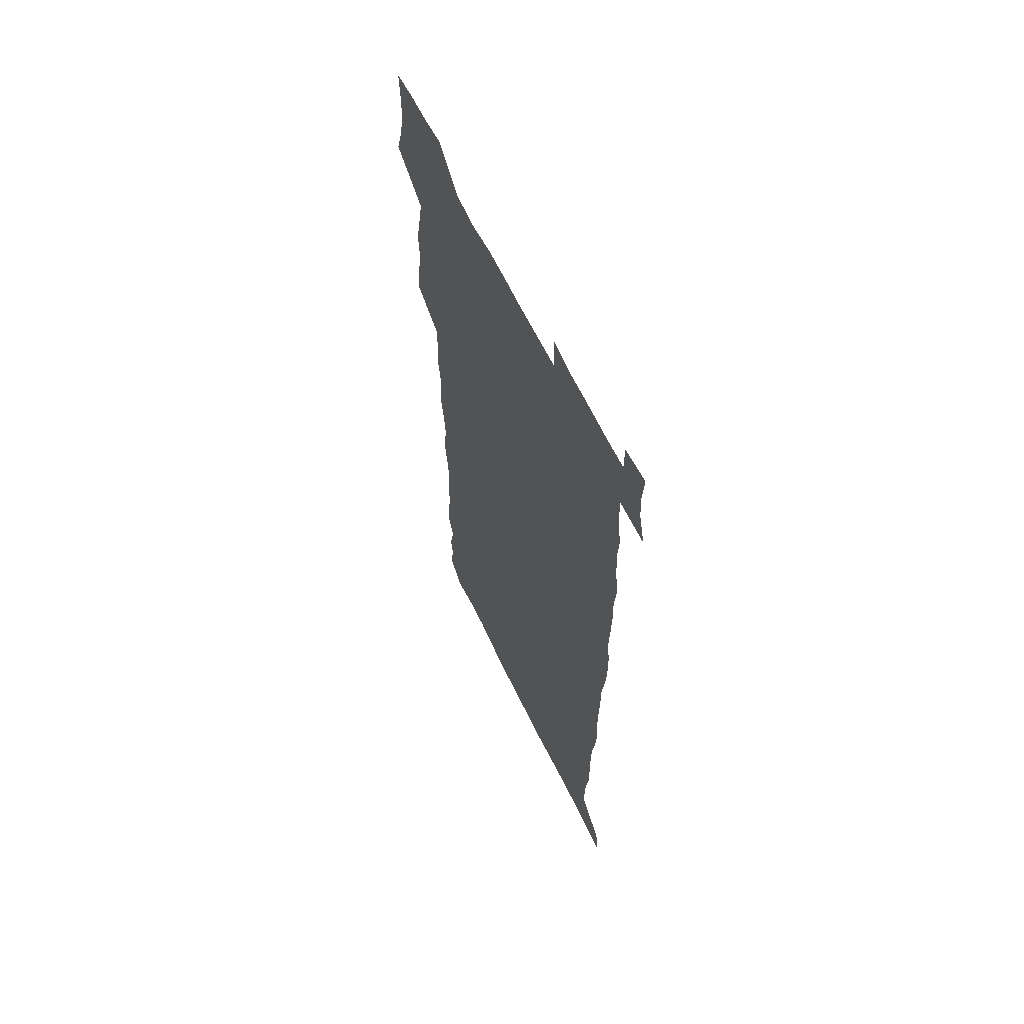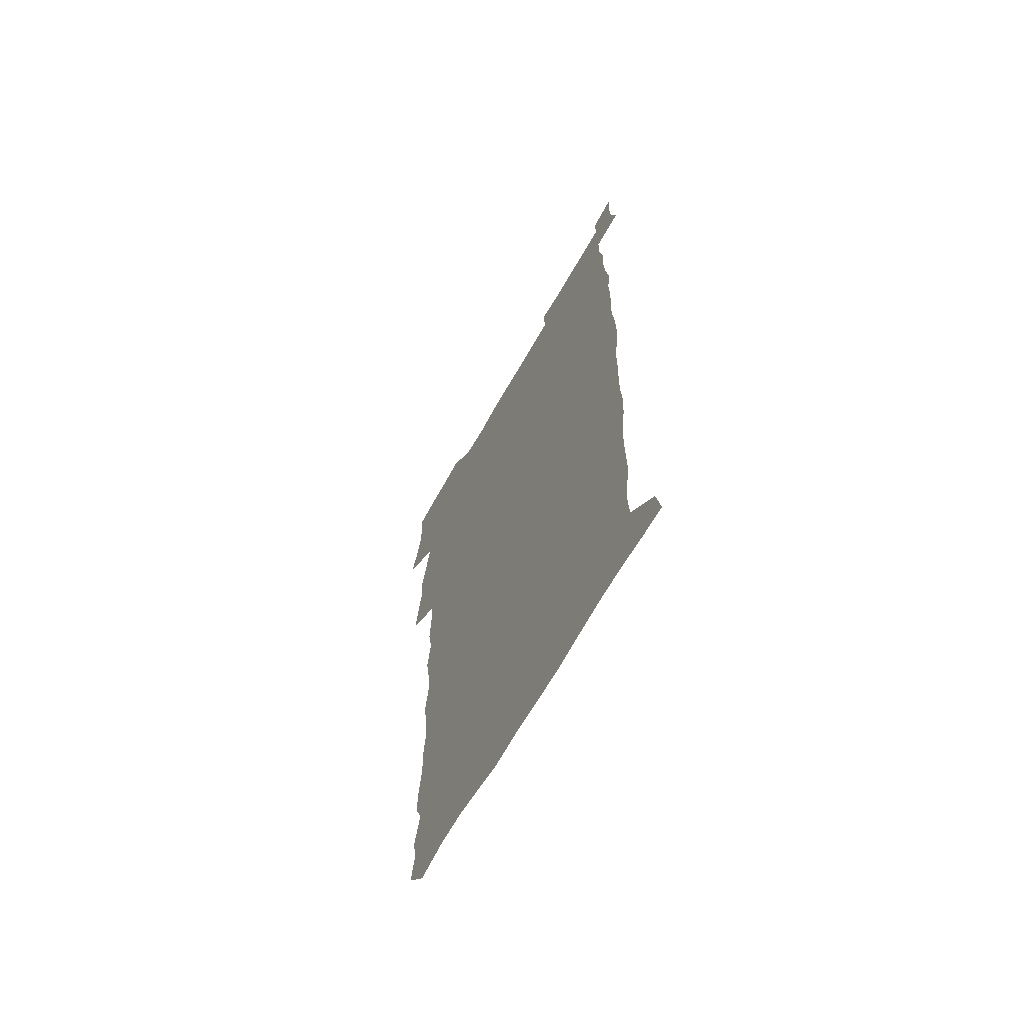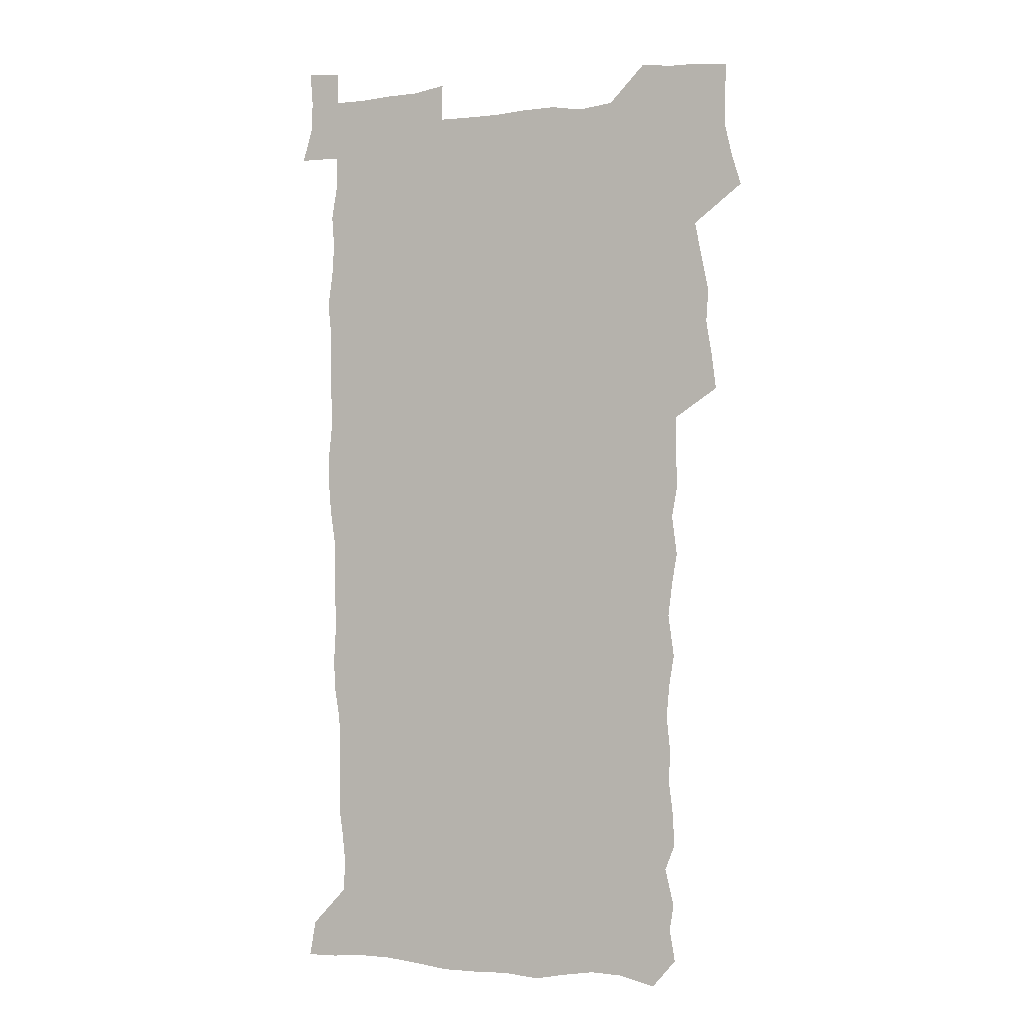
<metadata>
{"format":"obj","ext":"obj","renderer":"f3d","projection":"perspective","resolution":1024,"background":"white","views":[{"elev":63.2,"azim":64.3,"up":"+Y"},{"elev":-67.0,"azim":60.4,"up":"+Y"},{"elev":-1.3,"azim":-156.7,"up":"+Y"}]}
</metadata>
<code>
v 457.9 527.1 0
v 462.3 541.2 0
v 465.6 555.6 0
v 465.8 570.1 0
v 464.9 585.2 0
v 470.5 429.7 0
v 472.6 445.8 0
v 475.3 462.1 0
v 474.3 477.3 0
v 477.6 493.5 0
v 480.8 509.8 0
v 481.1 524.5 0
v 478.3 540 0
v 483.5 553.8 0
v 481.5 569.2 0
v 478.9 586.9 0
v 491.8 154.8 0
v 494.3 169.5 0
v 492.4 181.5 0
v 496.5 198.5 0
v 492 209.8 0
v 492.6 224.4 0
v 494.6 240.6 0
v 493.9 255.1 0
v 495.7 271.9 0
v 494.3 287 0
v 492 301.3 0
v 494.7 320.5 0
v 492.9 335.5 0
v 490.4 350.3 0
v 492.7 368.4 0
v 490.1 383.7 0
v 490.8 400.2 0
v 490.8 416.2 0
v 493.8 433.3 0
v 493.5 448.4 0
v 495.4 464.1 0
v 495.5 479 0
v 495.4 494.1 0
v 497.6 509.6 0
v 497.5 524.5 0
v 498.3 539.1 0
v 497.3 554.5 0
v 495.6 570.2 0
v 493.4 587.2 0
v 502.9 141.8 0
v 509.6 160.7 0
v 513.7 177.5 0
v 512 189.9 0
v 513.6 205.4 0
v 513.9 220.2 0
v 516.2 236.7 0
v 516.7 251.9 0
v 516 266.3 0
v 514.4 280.1 0
v 513.7 295 0
v 510.6 308.7 0
v 511.3 325.1 0
v 511.6 341.3 0
v 511 356.8 0
v 511.2 372.8 0
v 512.4 389.2 0
v 512.6 404.4 0
v 509.4 418.9 0
v 510.8 434.8 0
v 512.2 450.4 0
v 512.2 465 0
v 510.4 479.6 0
v 512.7 494.7 0
v 513.2 509.6 0
v 514 524.1 0
v 513.3 539 0
v 511.9 554.5 0
v 510.2 570.2 0
v 507.2 589.1 0
v 519.3 145.7 0
v 524.1 162.6 0
v 528.7 181.3 0
v 528 194.3 0
v 530 210.7 0
v 531.3 226.4 0
v 531.6 241.2 0
v 531.9 256.1 0
v 531.5 270.7 0
v 530.7 285.1 0
v 529.8 299.8 0
v 529.5 315 0
v 529.4 330.4 0
v 529 345.4 0
v 528.2 360.3 0
v 528 375.7 0
v 528.2 391.1 0
v 527.9 406.2 0
v 527.3 421.1 0
v 527.4 436.2 0
v 526.8 450.9 0
v 527.3 465.7 0
v 530 480.9 0
v 528.9 495.2 0
v 528.9 509.6 0
v 528.8 524 0
v 528.9 538.4 0
v 527.4 553.7 0
v 524.1 571.8 0
v 534.2 146.1 0
v 539.4 164.8 0
v 542.3 182.3 0
v 545.5 200.6 0
v 546 215.3 0
v 546.5 230.2 0
v 546.5 244.6 0
v 546.1 258.8 0
v 545.6 273.1 0
v 545.4 288 0
v 544.8 302.7 0
v 545.1 318.2 0
v 544.1 332.3 0
v 543.8 347.3 0
v 543.4 362 0
v 544 378 0
v 543 392.2 0
v 544.5 408.4 0
v 543.7 422.6 0
v 543.9 437.5 0
v 544.3 452.3 0
v 544.3 466.7 0
v 544 481.1 0
v 543.9 495.4 0
v 543.9 509.6 0
v 543.4 523.9 0
v 544.5 537.7 0
v 542 554.2 0
v 540.4 570 0
v 548.7 143.8 0
v 553.1 163 0
v 557.2 184.4 0
v 559.5 202.9 0
v 559.9 217.1 0
v 560.7 232.5 0
v 560.2 246.3 0
v 560.3 261 0
v 559.9 275.3 0
v 559.3 289.5 0
v 559.4 305 0
v 558.7 319 0
v 558.7 334.1 0
v 558.4 348.8 0
v 557.5 362.5 0
v 558.3 378.8 0
v 558.1 393.5 0
v 558.7 408.9 0
v 558.5 423.3 0
v 558.2 437.7 0
v 558.7 452.5 0
v 558.7 466.9 0
v 558.6 481.3 0
v 558.5 495.6 0
v 558.5 509.8 0
v 558.2 523.9 0
v 558.5 537.7 0
v 557.2 553.2 0
v 554.6 572.4 0
v 563.5 140.8 0
v 569.3 166.6 0
v 571 183.7 0
v 572.6 202.1 0
v 574.1 220.3 0
v 574.3 234 0
v 573.9 247.4 0
v 573.8 261.8 0
v 573.8 276.7 0
v 573.6 291.3 0
v 573.3 306 0
v 573.4 321.1 0
v 573 335.4 0
v 571.9 349.2 0
v 573.2 365.6 0
v 573.3 380.5 0
v 573.1 394.7 0
v 573.1 409.4 0
v 573 423.8 0
v 573 438.2 0
v 573.4 453 0
v 572.8 467.2 0
v 572.9 481.5 0
v 573.2 495.8 0
v 573 509.9 0
v 572.8 524.1 0
v 572.5 538.5 0
v 571.6 554.1 0
v 569.7 572.3 0
v 580.4 142 0
v 584.1 167.3 0
v 585.5 185.2 0
v 586.4 202.7 0
v 587 218.4 0
v 587.3 234.3 0
v 587.4 248 0
v 587.4 261.7 0
v 587.5 278.1 0
v 587.1 291.5 0
v 587.2 306.9 0
v 587.1 321.2 0
v 587.2 336.7 0
v 586.9 350.9 0
v 587.1 365.8 0
v 587 379.9 0
v 587.2 395 0
v 587.1 409.4 0
v 587.1 424 0
v 587.1 438.1 0
v 587.2 453 0
v 587.4 467.4 0
v 587.2 481.6 0
v 587.3 495.9 0
v 587.4 510.1 0
v 587.2 524.3 0
v 586.9 538.6 0
v 586.3 554.2 0
v 585.2 571.3 0
v 597 141.4 0
v 598.7 165.7 0
v 599.7 186.7 0
v 600.1 202.3 0
v 600.3 217.7 0
v 600.1 234.7 0
v 600.9 246.8 0
v 600.9 261.4 0
v 600.8 277.8 0
v 600.8 291.9 0
v 600.9 306.2 0
v 600.8 320.8 0
v 600.8 337.6 0
v 600.8 351 0
v 601.1 366.5 0
v 601.1 380.8 0
v 601.3 394.8 0
v 601.2 409.5 0
v 601.3 423.8 0
v 601.2 438.1 0
v 601.4 453.2 0
v 601.5 467.4 0
v 601.5 481.7 0
v 601.5 496 0
v 601.6 510.2 0
v 601.5 524.3 0
v 601.4 538.2 0
v 600.9 555.3 0
v 600.5 571.3 0
v 613.5 141.2 0
v 613.6 163.3 0
v 613.7 185.3 0
v 613.7 202.8 0
v 613.9 216.9 0
v 613.9 232.4 0
v 614.1 248 0
v 614.3 261.1 0
v 614.2 277.9 0
v 614.3 291.9 0
v 614.6 305.8 0
v 614.6 321.1 0
v 614.6 336.3 0
v 614.7 351.8 0
v 615 365.9 0
v 615.4 379.9 0
v 615.2 395 0
v 615.5 409.1 0
v 615.5 423.6 0
v 615.4 438.6 0
v 615.6 452.9 0
v 615.7 467.3 0
v 615.8 481.6 0
v 616.2 496.1 0
v 615.9 510.6 0
v 615.9 524.8 0
v 615.6 539.1 0
v 615.8 554.3 0
v 615.6 571.5 0
v 615.4 588.8 0
v 629.7 143.1 0
v 628.3 167.7 0
v 628.1 182.9 0
v 627 202.6 0
v 627.4 216.5 0
v 627.9 230.6 0
v 627.7 246.5 0
v 627.6 261.8 0
v 627.9 276.3 0
v 628.4 290 0
v 628.5 305 0
v 628.6 320.3 0
v 628.5 336 0
v 628.4 351 0
v 628.8 365.4 0
v 629.4 379.5 0
v 629.6 394.2 0
v 629.6 408.9 0
v 630 423.2 0
v 630.7 437.4 0
v 629.9 452.8 0
v 629.8 467.2 0
v 630.2 481.5 0
v 630.5 496.1 0
v 630.5 510.6 0
v 630.4 525 0
v 630.4 539.6 0
v 630.5 554.3 0
v 630.8 569.7 0
v 630.9 586.3 0
v 645.5 144.5 0
v 642.7 166.8 0
v 642.2 182.5 0
v 641.7 198.8 0
v 641.7 213.8 0
v 641.7 228.8 0
v 641.4 244.7 0
v 643.1 258 0
v 642.1 274.5 0
v 641.5 290.7 0
v 642.1 304.6 0
v 643 318.6 0
v 643 333.9 0
v 644.7 347.8 0
v 643.4 363.9 0
v 644.5 378 0
v 645.5 392.3 0
v 644.7 407.8 0
v 644.6 422.6 0
v 645 437.3 0
v 644.4 452.3 0
v 646 466.7 0
v 645 481.5 0
v 645.5 496 0
v 645.5 510.6 0
v 645.5 525.3 0
v 645.3 539.9 0
v 645.4 554.7 0
v 645.5 569.5 0
v 645.9 586.1 0
v 660.8 144.6 0
v 656.3 167.1 0
v 656.5 180.7 0
v 656.6 195.2 0
v 656 211.1 0
v 655.7 226.5 0
v 656.4 241 0
v 657.1 255.7 0
v 657 271.3 0
v 657.9 286 0
v 658.5 300.7 0
v 657.4 316.7 0
v 659.5 330.5 0
v 660.2 345.2 0
v 658.4 361.9 0
v 660 376 0
v 660.9 390.8 0
v 660 406.5 0
v 660.1 421.4 0
v 661.1 436 0
v 660.8 451.1 0
v 662.2 465.8 0
v 661.1 481 0
v 660.9 495.8 0
v 661.1 510.6 0
v 662 525.6 0
v 661 540.5 0
v 660.7 555.4 0
v 660.2 569.8 0
v 660.7 585.3 0
v 676.4 143.2 0
v 672.4 162.5 0
v 671.3 177.4 0
v 670.6 192.5 0
v 672 206 0
v 673.9 219.5 0
v 673.6 234.9 0
v 673.6 250.4 0
v 674.1 265.5 0
v 676.4 279.6 0
v 677.3 294.4 0
v 676.3 310.7 0
v 676.5 326.2 0
v 677.1 341.6 0
v 677.1 357.4 0
v 679.2 372 0
v 680.4 387 0
v 680.3 402.6 0
v 678.6 418.8 0
v 679.2 434 0
v 679.7 449.3 0
v 679.3 464.7 0
v 680.9 479.8 0
v 678.7 495.4 0
v 677.8 510.5 0
v 678.8 525.6 0
v 676.2 541.5 0
v 676.2 556.4 0
v 675.4 570.6 0
v 675.5 585.3 0
v 675.6 599.8 0
v 690.8 142.7 0
v 687.9 159.5 0
v 695.8 556.7 0
v 691.3 572 0
v 690.6 586.2 0
v 691.9 601.9 0
f 11 12 1
f 1 12 2
f 12 13 2
f 2 13 3
f 13 14 3
f 3 14 4
f 14 15 4
f 4 15 5
f 15 16 5
f 34 35 6
f 6 35 7
f 35 36 7
f 7 36 8
f 36 37 8
f 8 37 9
f 37 38 9
f 9 38 10
f 38 39 10
f 10 39 11
f 39 40 11
f 11 40 12
f 40 41 12
f 12 41 13
f 41 42 13
f 13 42 14
f 42 43 14
f 14 43 15
f 43 44 15
f 15 44 16
f 44 45 16
f 46 47 17
f 17 47 18
f 47 48 18
f 18 48 19
f 48 49 19
f 19 49 20
f 49 50 20
f 20 50 21
f 50 51 21
f 21 51 22
f 51 52 22
f 22 52 23
f 52 53 23
f 23 53 24
f 53 54 24
f 24 54 25
f 54 55 25
f 25 55 26
f 55 56 26
f 26 56 27
f 56 57 27
f 27 57 28
f 57 58 28
f 28 58 29
f 58 59 29
f 29 59 30
f 59 60 30
f 30 60 31
f 60 61 31
f 31 61 32
f 61 62 32
f 32 62 33
f 62 63 33
f 33 63 34
f 63 64 34
f 34 64 35
f 64 65 35
f 35 65 36
f 65 66 36
f 36 66 37
f 66 67 37
f 37 67 38
f 67 68 38
f 38 68 39
f 68 69 39
f 39 69 40
f 69 70 40
f 40 70 41
f 70 71 41
f 41 71 42
f 71 72 42
f 42 72 43
f 72 73 43
f 43 73 44
f 73 74 44
f 44 74 45
f 74 75 45
f 46 76 47
f 76 77 47
f 47 77 48
f 77 78 48
f 48 78 49
f 78 79 49
f 49 79 50
f 79 80 50
f 50 80 51
f 80 81 51
f 51 81 52
f 81 82 52
f 52 82 53
f 82 83 53
f 53 83 54
f 83 84 54
f 54 84 55
f 84 85 55
f 55 85 56
f 85 86 56
f 56 86 57
f 86 87 57
f 57 87 58
f 87 88 58
f 58 88 59
f 88 89 59
f 59 89 60
f 89 90 60
f 60 90 61
f 90 91 61
f 61 91 62
f 91 92 62
f 62 92 63
f 92 93 63
f 63 93 64
f 93 94 64
f 64 94 65
f 94 95 65
f 65 95 66
f 95 96 66
f 66 96 67
f 96 97 67
f 67 97 68
f 97 98 68
f 68 98 69
f 98 99 69
f 69 99 70
f 99 100 70
f 70 100 71
f 100 101 71
f 71 101 72
f 101 102 72
f 72 102 73
f 102 103 73
f 73 103 74
f 103 104 74
f 74 104 75
f 76 105 77
f 105 106 77
f 77 106 78
f 106 107 78
f 78 107 79
f 107 108 79
f 79 108 80
f 108 109 80
f 80 109 81
f 109 110 81
f 81 110 82
f 110 111 82
f 82 111 83
f 111 112 83
f 83 112 84
f 112 113 84
f 84 113 85
f 113 114 85
f 85 114 86
f 114 115 86
f 86 115 87
f 115 116 87
f 87 116 88
f 116 117 88
f 88 117 89
f 117 118 89
f 89 118 90
f 118 119 90
f 90 119 91
f 119 120 91
f 91 120 92
f 120 121 92
f 92 121 93
f 121 122 93
f 93 122 94
f 122 123 94
f 94 123 95
f 123 124 95
f 95 124 96
f 124 125 96
f 96 125 97
f 125 126 97
f 97 126 98
f 126 127 98
f 98 127 99
f 127 128 99
f 99 128 100
f 128 129 100
f 100 129 101
f 129 130 101
f 101 130 102
f 130 131 102
f 102 131 103
f 131 132 103
f 103 132 104
f 132 133 104
f 105 134 106
f 134 135 106
f 106 135 107
f 135 136 107
f 107 136 108
f 136 137 108
f 108 137 109
f 137 138 109
f 109 138 110
f 138 139 110
f 110 139 111
f 139 140 111
f 111 140 112
f 140 141 112
f 112 141 113
f 141 142 113
f 113 142 114
f 142 143 114
f 114 143 115
f 143 144 115
f 115 144 116
f 144 145 116
f 116 145 117
f 145 146 117
f 117 146 118
f 146 147 118
f 118 147 119
f 147 148 119
f 119 148 120
f 148 149 120
f 120 149 121
f 149 150 121
f 121 150 122
f 150 151 122
f 122 151 123
f 151 152 123
f 123 152 124
f 152 153 124
f 124 153 125
f 153 154 125
f 125 154 126
f 154 155 126
f 126 155 127
f 155 156 127
f 127 156 128
f 156 157 128
f 128 157 129
f 157 158 129
f 129 158 130
f 158 159 130
f 130 159 131
f 159 160 131
f 131 160 132
f 160 161 132
f 132 161 133
f 161 162 133
f 134 163 135
f 163 164 135
f 135 164 136
f 164 165 136
f 136 165 137
f 165 166 137
f 137 166 138
f 166 167 138
f 138 167 139
f 167 168 139
f 139 168 140
f 168 169 140
f 140 169 141
f 169 170 141
f 141 170 142
f 170 171 142
f 142 171 143
f 171 172 143
f 143 172 144
f 172 173 144
f 144 173 145
f 173 174 145
f 145 174 146
f 174 175 146
f 146 175 147
f 175 176 147
f 147 176 148
f 176 177 148
f 148 177 149
f 177 178 149
f 149 178 150
f 178 179 150
f 150 179 151
f 179 180 151
f 151 180 152
f 180 181 152
f 152 181 153
f 181 182 153
f 153 182 154
f 182 183 154
f 154 183 155
f 183 184 155
f 155 184 156
f 184 185 156
f 156 185 157
f 185 186 157
f 157 186 158
f 186 187 158
f 158 187 159
f 187 188 159
f 159 188 160
f 188 189 160
f 160 189 161
f 189 190 161
f 161 190 162
f 190 191 162
f 163 192 164
f 192 193 164
f 164 193 165
f 193 194 165
f 165 194 166
f 194 195 166
f 166 195 167
f 195 196 167
f 167 196 168
f 196 197 168
f 168 197 169
f 197 198 169
f 169 198 170
f 198 199 170
f 170 199 171
f 199 200 171
f 171 200 172
f 200 201 172
f 172 201 173
f 201 202 173
f 173 202 174
f 202 203 174
f 174 203 175
f 203 204 175
f 175 204 176
f 204 205 176
f 176 205 177
f 205 206 177
f 177 206 178
f 206 207 178
f 178 207 179
f 207 208 179
f 179 208 180
f 208 209 180
f 180 209 181
f 209 210 181
f 181 210 182
f 210 211 182
f 182 211 183
f 211 212 183
f 183 212 184
f 212 213 184
f 184 213 185
f 213 214 185
f 185 214 186
f 214 215 186
f 186 215 187
f 215 216 187
f 187 216 188
f 216 217 188
f 188 217 189
f 217 218 189
f 189 218 190
f 218 219 190
f 190 219 191
f 219 220 191
f 192 221 193
f 221 222 193
f 193 222 194
f 222 223 194
f 194 223 195
f 223 224 195
f 195 224 196
f 224 225 196
f 196 225 197
f 225 226 197
f 197 226 198
f 226 227 198
f 198 227 199
f 227 228 199
f 199 228 200
f 228 229 200
f 200 229 201
f 229 230 201
f 201 230 202
f 230 231 202
f 202 231 203
f 231 232 203
f 203 232 204
f 232 233 204
f 204 233 205
f 233 234 205
f 205 234 206
f 234 235 206
f 206 235 207
f 235 236 207
f 207 236 208
f 236 237 208
f 208 237 209
f 237 238 209
f 209 238 210
f 238 239 210
f 210 239 211
f 239 240 211
f 211 240 212
f 240 241 212
f 212 241 213
f 241 242 213
f 213 242 214
f 242 243 214
f 214 243 215
f 243 244 215
f 215 244 216
f 244 245 216
f 216 245 217
f 245 246 217
f 217 246 218
f 246 247 218
f 218 247 219
f 247 248 219
f 219 248 220
f 248 249 220
f 221 250 222
f 250 251 222
f 222 251 223
f 251 252 223
f 223 252 224
f 252 253 224
f 224 253 225
f 253 254 225
f 225 254 226
f 254 255 226
f 226 255 227
f 255 256 227
f 227 256 228
f 256 257 228
f 228 257 229
f 257 258 229
f 229 258 230
f 258 259 230
f 230 259 231
f 259 260 231
f 231 260 232
f 260 261 232
f 232 261 233
f 261 262 233
f 233 262 234
f 262 263 234
f 234 263 235
f 263 264 235
f 235 264 236
f 264 265 236
f 236 265 237
f 265 266 237
f 237 266 238
f 266 267 238
f 238 267 239
f 267 268 239
f 239 268 240
f 268 269 240
f 240 269 241
f 269 270 241
f 241 270 242
f 270 271 242
f 242 271 243
f 271 272 243
f 243 272 244
f 272 273 244
f 244 273 245
f 273 274 245
f 245 274 246
f 274 275 246
f 246 275 247
f 275 276 247
f 247 276 248
f 276 277 248
f 248 277 249
f 277 278 249
f 250 280 251
f 280 281 251
f 251 281 252
f 281 282 252
f 252 282 253
f 282 283 253
f 253 283 254
f 283 284 254
f 254 284 255
f 284 285 255
f 255 285 256
f 285 286 256
f 256 286 257
f 286 287 257
f 257 287 258
f 287 288 258
f 258 288 259
f 288 289 259
f 259 289 260
f 289 290 260
f 260 290 261
f 290 291 261
f 261 291 262
f 291 292 262
f 262 292 263
f 292 293 263
f 263 293 264
f 293 294 264
f 264 294 265
f 294 295 265
f 265 295 266
f 295 296 266
f 266 296 267
f 296 297 267
f 267 297 268
f 297 298 268
f 268 298 269
f 298 299 269
f 269 299 270
f 299 300 270
f 270 300 271
f 300 301 271
f 271 301 272
f 301 302 272
f 272 302 273
f 302 303 273
f 273 303 274
f 303 304 274
f 274 304 275
f 304 305 275
f 275 305 276
f 305 306 276
f 276 306 277
f 306 307 277
f 277 307 278
f 307 308 278
f 278 308 279
f 308 309 279
f 280 310 281
f 310 311 281
f 281 311 282
f 311 312 282
f 282 312 283
f 312 313 283
f 283 313 284
f 313 314 284
f 284 314 285
f 314 315 285
f 285 315 286
f 315 316 286
f 286 316 287
f 316 317 287
f 287 317 288
f 317 318 288
f 288 318 289
f 318 319 289
f 289 319 290
f 319 320 290
f 290 320 291
f 320 321 291
f 291 321 292
f 321 322 292
f 292 322 293
f 322 323 293
f 293 323 294
f 323 324 294
f 294 324 295
f 324 325 295
f 295 325 296
f 325 326 296
f 296 326 297
f 326 327 297
f 297 327 298
f 327 328 298
f 298 328 299
f 328 329 299
f 299 329 300
f 329 330 300
f 300 330 301
f 330 331 301
f 301 331 302
f 331 332 302
f 302 332 303
f 332 333 303
f 303 333 304
f 333 334 304
f 304 334 305
f 334 335 305
f 305 335 306
f 335 336 306
f 306 336 307
f 336 337 307
f 307 337 308
f 337 338 308
f 308 338 309
f 338 339 309
f 310 340 311
f 340 341 311
f 311 341 312
f 341 342 312
f 312 342 313
f 342 343 313
f 313 343 314
f 343 344 314
f 314 344 315
f 344 345 315
f 315 345 316
f 345 346 316
f 316 346 317
f 346 347 317
f 317 347 318
f 347 348 318
f 318 348 319
f 348 349 319
f 319 349 320
f 349 350 320
f 320 350 321
f 350 351 321
f 321 351 322
f 351 352 322
f 322 352 323
f 352 353 323
f 323 353 324
f 353 354 324
f 324 354 325
f 354 355 325
f 325 355 326
f 355 356 326
f 326 356 327
f 356 357 327
f 327 357 328
f 357 358 328
f 328 358 329
f 358 359 329
f 329 359 330
f 359 360 330
f 330 360 331
f 360 361 331
f 331 361 332
f 361 362 332
f 332 362 333
f 362 363 333
f 333 363 334
f 363 364 334
f 334 364 335
f 364 365 335
f 335 365 336
f 365 366 336
f 336 366 337
f 366 367 337
f 337 367 338
f 367 368 338
f 338 368 339
f 368 369 339
f 340 370 341
f 370 371 341
f 341 371 342
f 371 372 342
f 342 372 343
f 372 373 343
f 343 373 344
f 373 374 344
f 344 374 345
f 374 375 345
f 345 375 346
f 375 376 346
f 346 376 347
f 376 377 347
f 347 377 348
f 377 378 348
f 348 378 349
f 378 379 349
f 349 379 350
f 379 380 350
f 350 380 351
f 380 381 351
f 351 381 352
f 381 382 352
f 352 382 353
f 382 383 353
f 353 383 354
f 383 384 354
f 354 384 355
f 384 385 355
f 355 385 356
f 385 386 356
f 356 386 357
f 386 387 357
f 357 387 358
f 387 388 358
f 358 388 359
f 388 389 359
f 359 389 360
f 389 390 360
f 360 390 361
f 390 391 361
f 361 391 362
f 391 392 362
f 362 392 363
f 392 393 363
f 363 393 364
f 393 394 364
f 364 394 365
f 394 395 365
f 365 395 366
f 395 396 366
f 366 396 367
f 396 397 367
f 367 397 368
f 397 398 368
f 368 398 369
f 398 399 369
f 370 401 371
f 401 402 371
f 371 402 372
f 397 403 398
f 403 404 398
f 398 404 399
f 404 405 399
f 399 405 400
f 405 406 400

</code>
